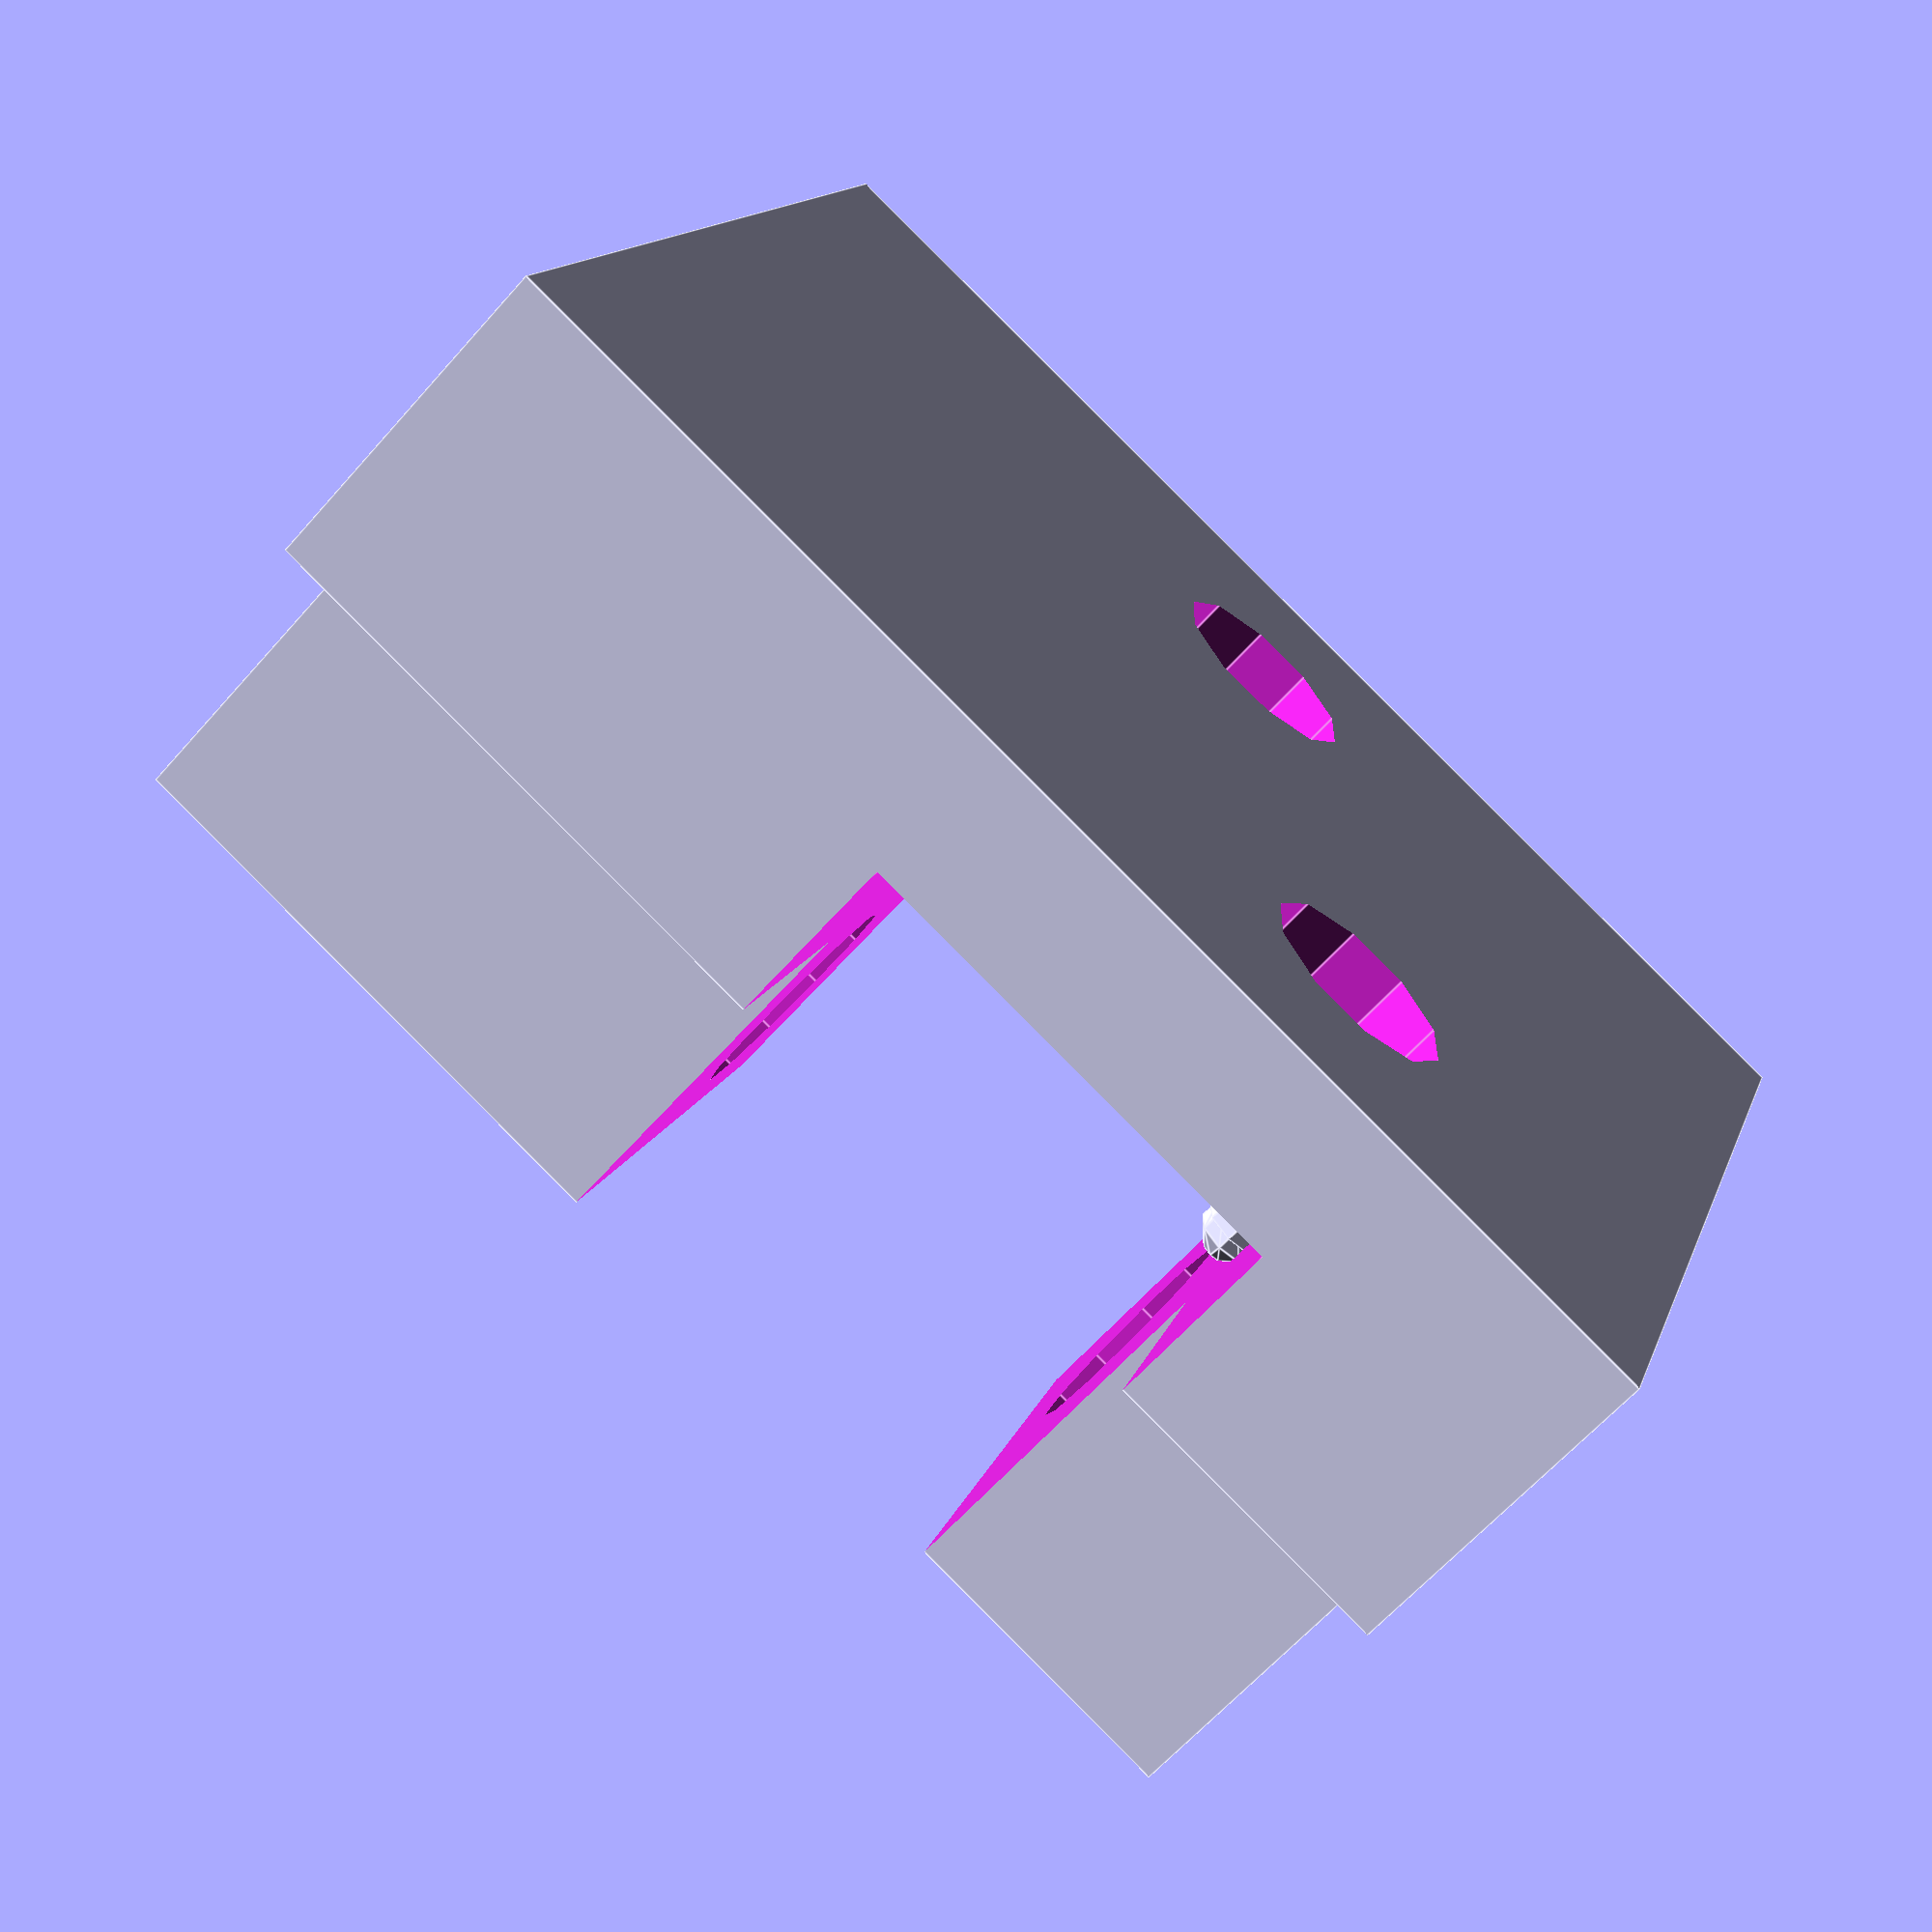
<openscad>
module blocka(len,wid,ht,slot,n) {
      translate([-4,-8,4]) cube([40,wid/2,12]);
      translate([len/5,0,0])
		   cube([len/2,wid,ht],center=true);
}

module blockr(len, wid, ht, slot, n) {
   tuber = 3;
   yoff = 8;
	difference() {
      blocka(len,wid,ht,slot,n);    
		section(slot,wid,ht,tuber,n,yoff);
      translate([3*slot,0,0])
        mirror([1,0,0])
		    section(slot,wid,ht,tuber,n,-yoff);
   }
translate([0,0,2])
   pip(slot,wid,ht,3,n, 0.5+slot/2, yoff);
translate([0,0,2])
   pip(slot,wid,ht,3,n, -(slot/2+3*tuber/2), -yoff);
			
}

module section(slot,wid,ht,tuber, n,yoff) {
		translate([2*n*slot-(7*slot)/8,yoff,4+2*ht/3])
			cube([slot,4*wid,2+2*ht], center=true);
   	translate([2*n*slot,yoff,ht/3])
         cylinder(r=tuber,h=3*ht,center=true);
}

module pip(slot,wid,ht,tuber,n, xoff, yoff) {
       translate([xoff+2*n*slot-tuber/2-0.5,yoff,-2.5])
         sphere(tuber/3,center=true,$fn=8);
   	translate([xoff+2*n*slot-tuber/2-0.5,yoff,-1])
         cylinder(r=tuber/3,h=1+ht/5,center=true,$fn=8);
       translate([xoff+2*n*slot-tuber/2-0.5,yoff,0.5])
         sphere(tuber/3,center=true,$fn=8);
}
difference() {
   blockr(80,32,10,8,1 );
   translate([20,0,10])
        rotate([0,90,0]) cylinder(r=3.5,h=70,center=true);
}




</openscad>
<views>
elev=243.3 azim=160.4 roll=41.4 proj=p view=edges
</views>
